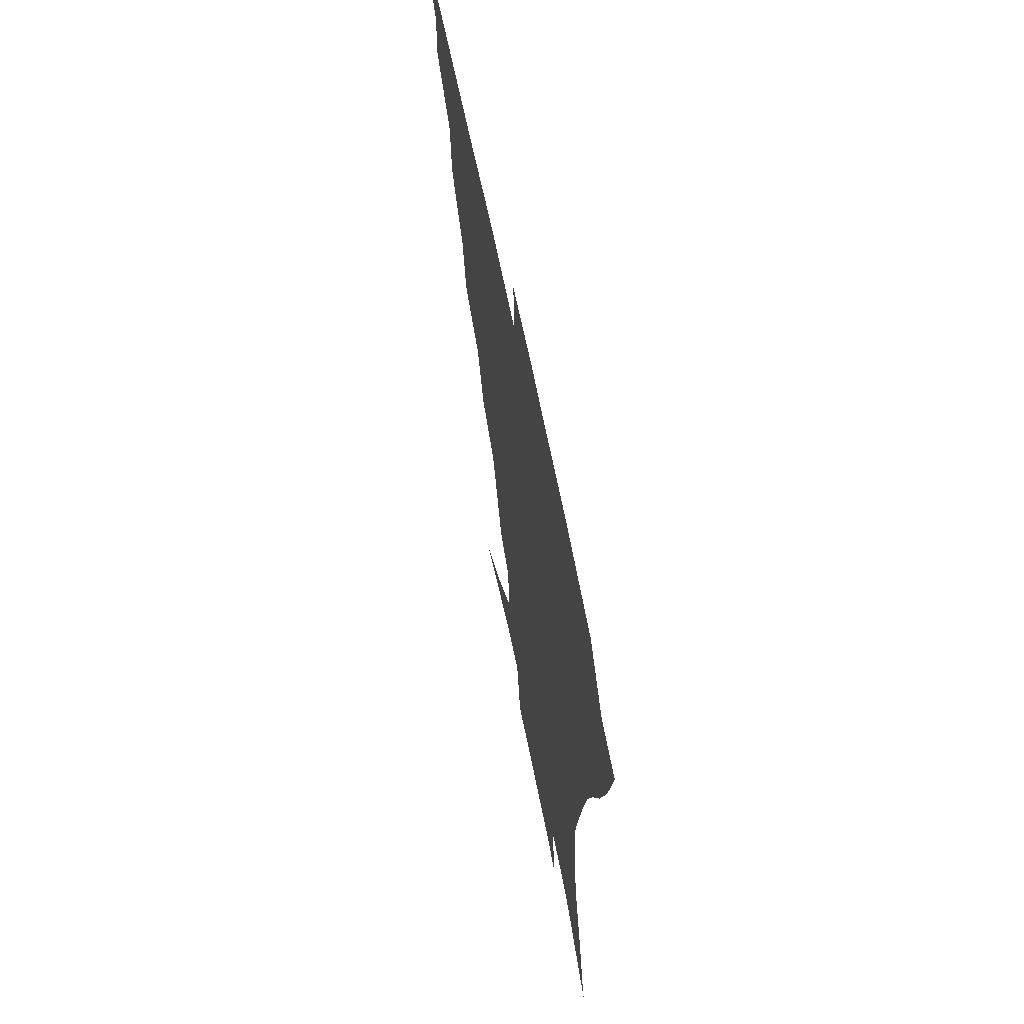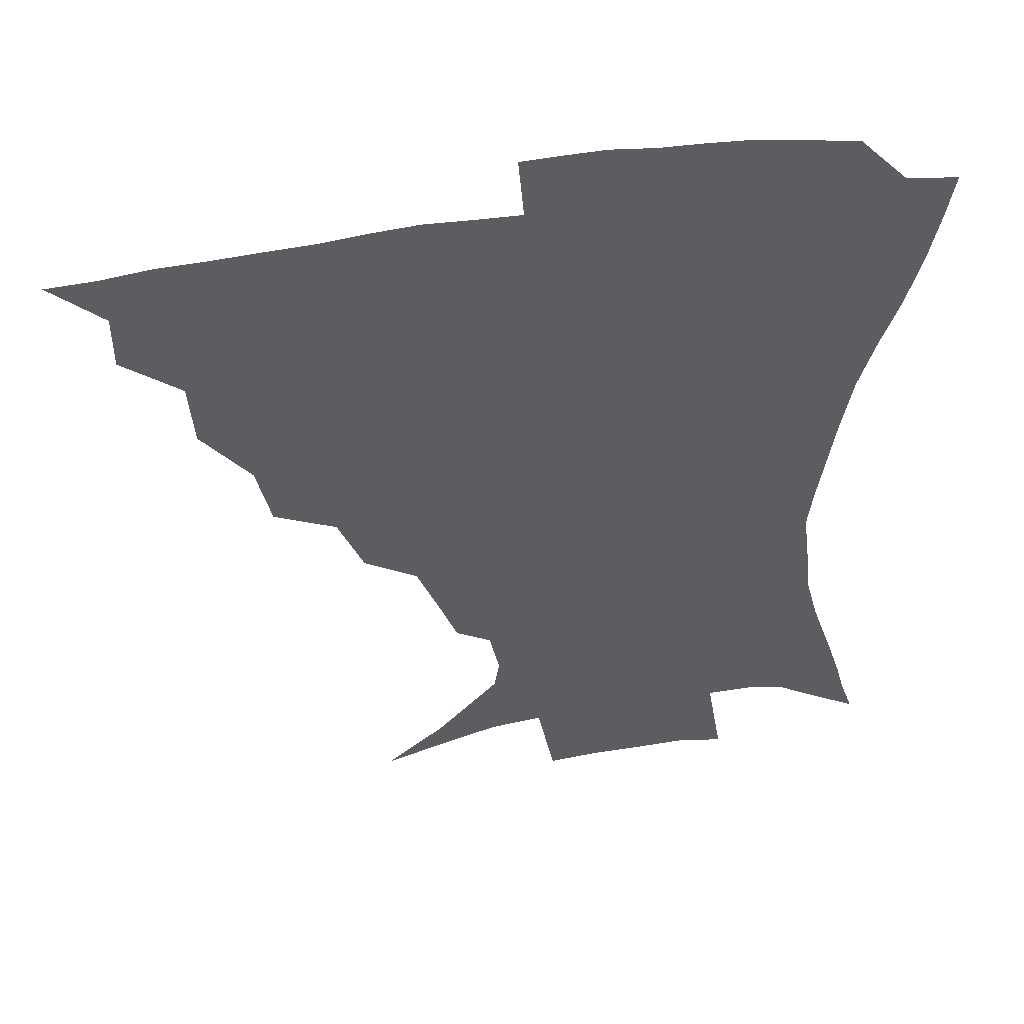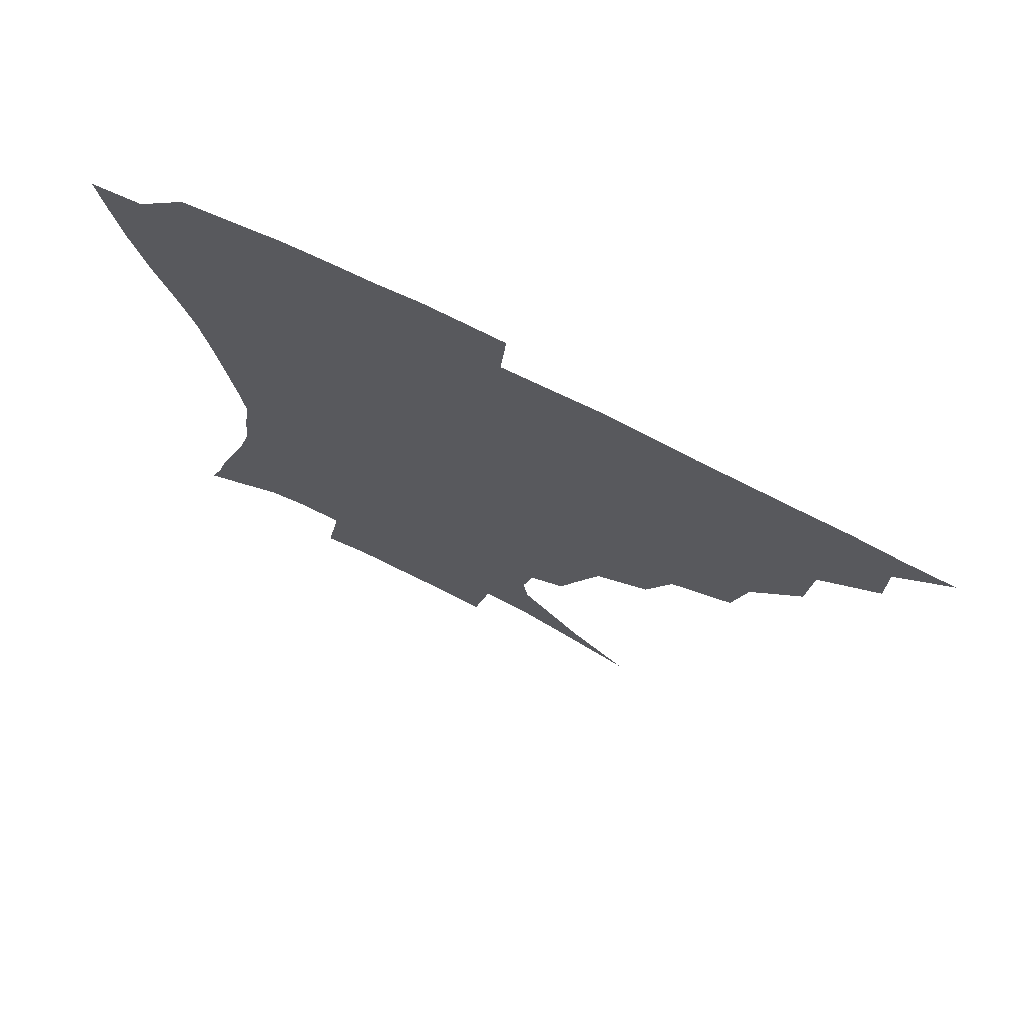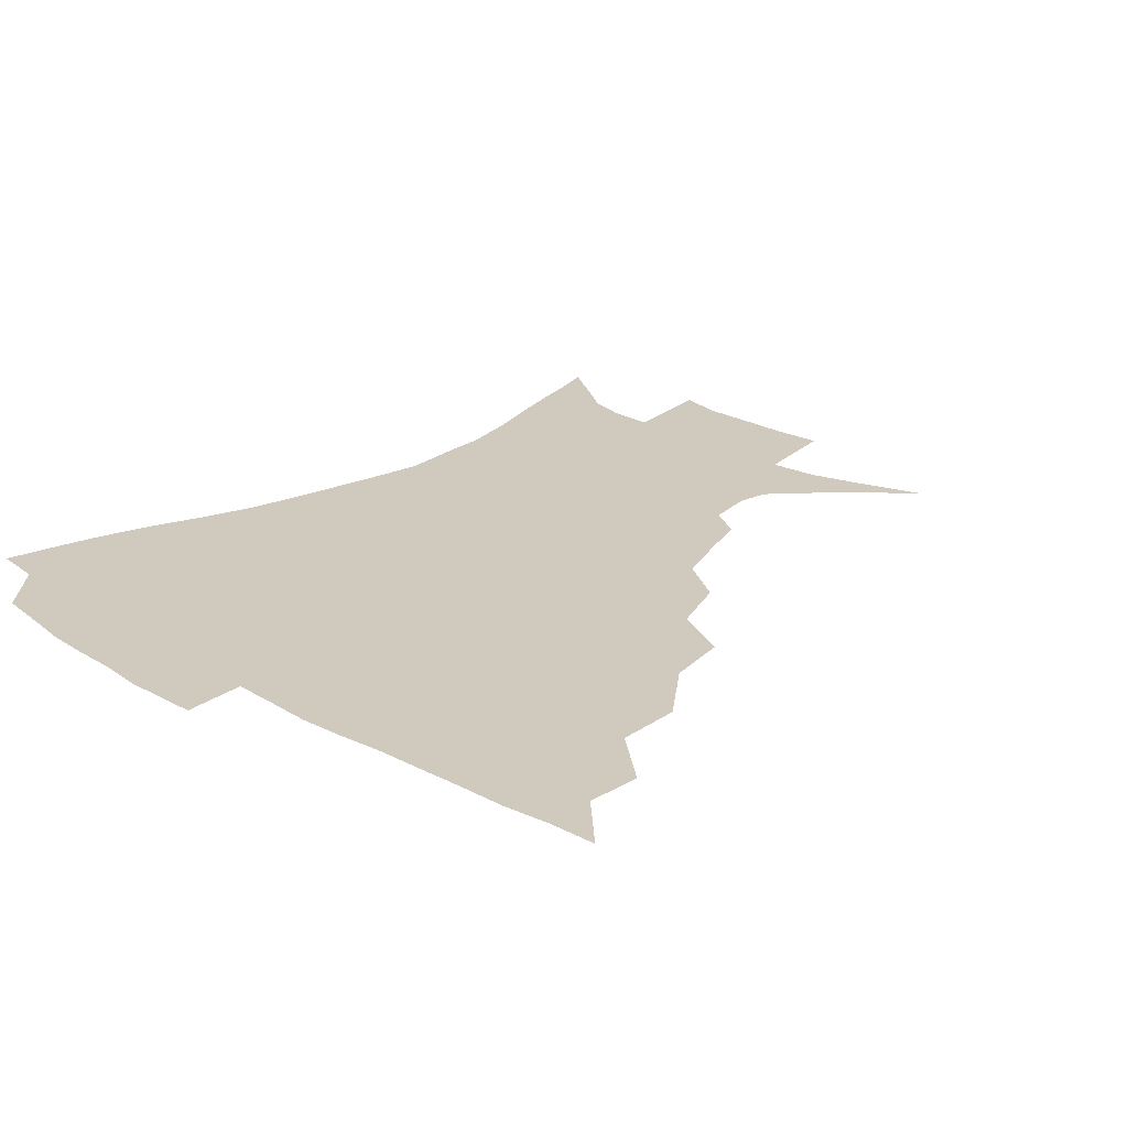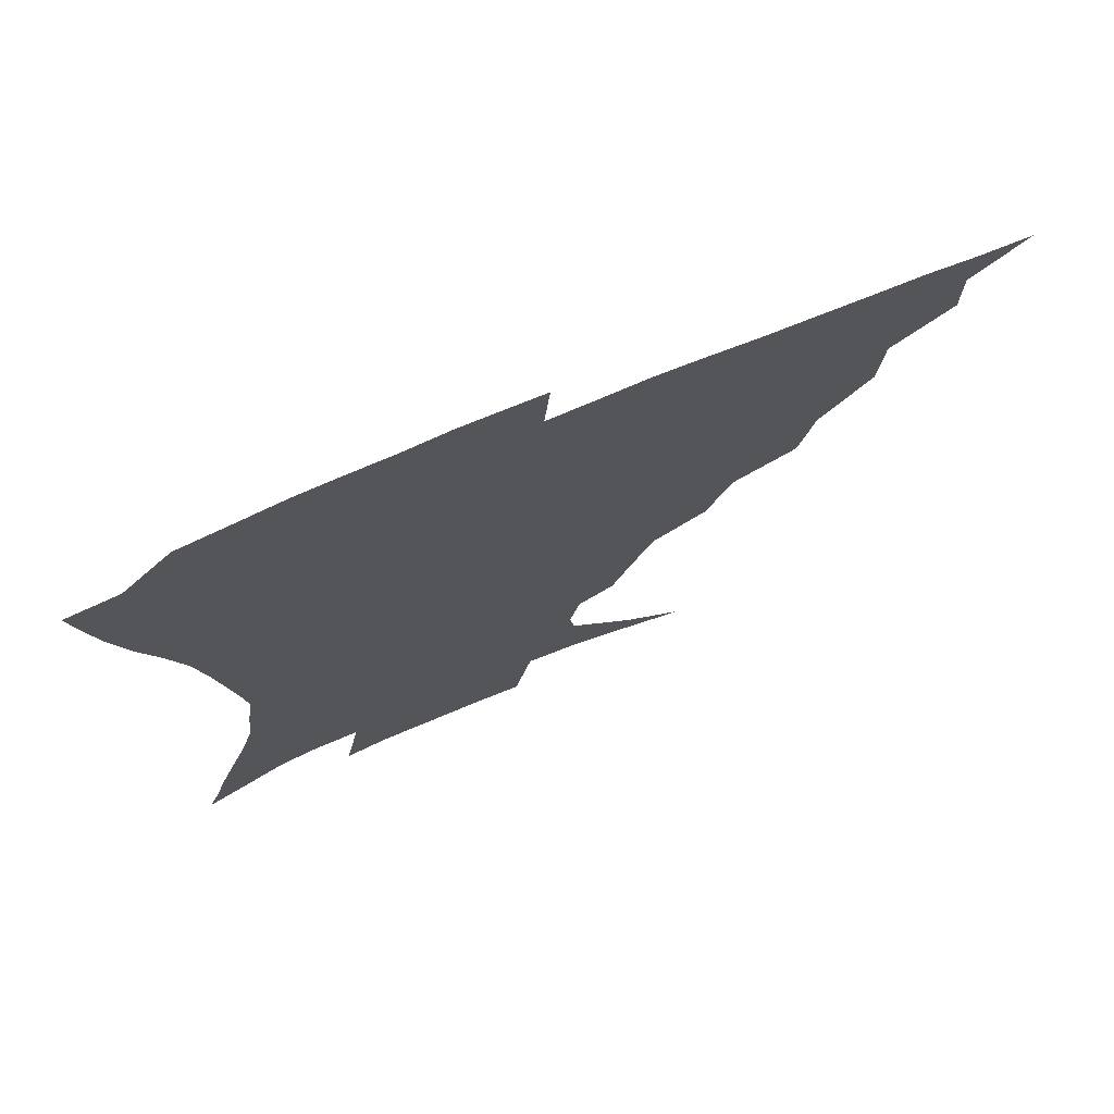
<metadata>
{"format":"obj","ext":"obj","renderer":"f3d","projection":"perspective","resolution":1024,"background":"white","views":[{"elev":65.8,"azim":78.6,"up":"+Y"},{"elev":50.0,"azim":-10.6,"up":"+Y"},{"elev":73.0,"azim":-153.4,"up":"+Y"},{"elev":22.8,"azim":-135.8,"up":"+Z"},{"elev":74.3,"azim":157.5,"up":"+Y"}]}
</metadata>
<code>
v 435.4 389.1 0
v 451.9 355.2 0
v 452.1 373.4 0
v 451.2 389.7 0
v 471.9 318.5 0
v 470.5 340.1 0
v 469.5 358.3 0
v 468 374.4 0
v 467 391.4 0
v 492.3 276.7 0
v 487.7 297.9 0
v 489.1 327.1 0
v 487.2 344.5 0
v 485.2 360.1 0
v 483.6 375.9 0
v 482.8 391.7 0
v 520.4 246.5 0
v 512.1 267.1 0
v 507.5 290.8 0
v 506.8 315.6 0
v 504.2 330.9 0
v 502.4 346.4 0
v 500.9 361.6 0
v 499.7 376.6 0
v 498.3 392.4 0
v 550.6 200.8 0
v 544.9 216.3 0
v 537.5 235.7 0
v 530 259.6 0
v 525.2 281.5 0
v 522.2 300 0
v 520.9 319.3 0
v 518.9 333.7 0
v 517.2 348 0
v 515.8 362.7 0
v 514.7 377.5 0
v 513.7 393 0
v 524 128.5 0
v 543.5 145 0
v 563.7 167.5 0
v 565.3 178.1 0
v 562.1 193.8 0
v 556.9 211 0
v 551.3 230.2 0
v 545.8 246.3 0
v 541 271 0
v 537.9 287.6 0
v 535.9 304.6 0
v 534.7 321.1 0
v 533.3 335.3 0
v 531.6 349.1 0
v 530.6 363.5 0
v 529.8 378.3 0
v 528.8 394.4 0
v 545.7 135.5 0
v 563.5 155.1 0
v 571.9 170.5 0
v 571.8 186.7 0
v 568.5 206.4 0
v 564.3 222.8 0
v 559.8 236.2 0
v 556.1 257.9 0
v 552.7 275 0
v 550.7 292.6 0
v 549.6 308.9 0
v 548.6 323.3 0
v 547.9 336.6 0
v 547.2 350.3 0
v 545.3 364.3 0
v 545.2 378.5 0
v 543.8 395.3 0
v 563.2 140.6 0
v 577.6 161.3 0
v 580.4 176.9 0
v 579 195.1 0
v 576.8 213.6 0
v 572.9 228.8 0
v 569.6 244.9 0
v 567.1 264.8 0
v 564.9 280.9 0
v 563.7 296 0
v 562.7 310.1 0
v 561.6 323.3 0
v 562.9 339.1 0
v 561.7 351.3 0
v 561.5 364.3 0
v 559.9 379 0
v 559 394.5 0
v 580.1 142.1 0
v 588.6 165.9 0
v 589 184.2 0
v 586.7 198.8 0
v 586 217.2 0
v 581.9 234.3 0
v 580.3 249.1 0
v 578.1 269.8 0
v 576.9 282.2 0
v 576.1 297.7 0
v 576.4 313.2 0
v 575.6 325.5 0
v 575.7 338.6 0
v 575.3 351.5 0
v 575.1 364.7 0
v 574.6 378.1 0
v 573.6 393.9 0
v 571.8 414.4 0
v 585.7 112.3 0
v 594.3 147.5 0
v 598.1 166.6 0
v 597.5 185.3 0
v 597.3 190.4 0
v 593.9 220.4 0
v 592 233.3 0
v 590.3 255.1 0
v 589.4 270.4 0
v 589 285.7 0
v 588.7 299.6 0
v 589.1 314.2 0
v 589.5 327.3 0
v 589.2 338.9 0
v 589.5 352 0
v 589 365 0
v 588.2 379.2 0
v 586.9 395.7 0
v 584.5 414.6 0
v 602.1 113.2 0
v 606.3 147 0
v 608 169.2 0
v 607 185.9 0
v 605.8 206.2 0
v 603.1 223.7 0
v 602.7 237.9 0
v 600.8 255.4 0
v 600.6 271.4 0
v 600.7 285.3 0
v 600.9 298.3 0
v 601.5 313.4 0
v 602 326.4 0
v 602.9 339.5 0
v 603.1 352 0
v 603.1 364.9 0
v 602.2 379.5 0
v 600.9 395.3 0
v 597.7 414.7 0
v 619 112.8 0
v 618.5 146.6 0
v 617.6 170.3 0
v 616.8 189.6 0
v 614.9 207.2 0
v 613.2 222.3 0
v 611.9 240.9 0
v 611.8 254.7 0
v 611.5 271.1 0
v 612.1 285.4 0
v 613 299.9 0
v 614 313.5 0
v 615.2 327.1 0
v 616 339.4 0
v 616.7 351.8 0
v 616.9 365 0
v 616.6 378.8 0
v 615.7 393.5 0
v 612 413 0
v 635.4 112.7 0
v 631.7 142.1 0
v 627.9 168.8 0
v 626.3 189 0
v 623.8 207.3 0
v 622.6 225.2 0
v 622.3 238.1 0
v 621.9 255.3 0
v 622.2 270.1 0
v 623.3 285.2 0
v 624.6 298.3 0
v 626 312.8 0
v 627.5 326.3 0
v 628.8 338.3 0
v 630.8 351.7 0
v 631.7 364.2 0
v 631.1 378 0
v 630.2 392.7 0
v 626.2 412.5 0
v 650.2 109.4 0
v 644.9 141 0
v 639 166.3 0
v 635.2 190.2 0
v 633.7 205.7 0
v 632.6 221.2 0
v 632 236.3 0
v 632 251.9 0
v 632.9 266.1 0
v 634.1 281.5 0
v 635.6 296.6 0
v 637.5 313.1 0
v 639.6 324.7 0
v 641.3 336.4 0
v 643.9 351.4 0
v 645.2 363.7 0
v 645.6 376.7 0
v 645.6 390.1 0
v 640.7 411.5 0
v 659.9 140.7 0
v 651.4 162.8 0
v 646.2 184.3 0
v 643.4 202.2 0
v 641.7 219.3 0
v 641.5 233.5 0
v 641.9 248.1 0
v 643.1 261.1 0
v 644.2 278.9 0
v 646.2 295.3 0
v 648.7 309 0
v 651.4 323.2 0
v 654 336.1 0
v 656.4 349.7 0
v 658.4 362.7 0
v 659.4 375.8 0
v 659.4 389.8 0
v 656.4 408.7 0
v 672.7 137.5 0
v 664.9 156.5 0
v 657.7 178.2 0
v 655.2 193.8 0
v 651.7 212.9 0
v 651 228 0
v 651.3 242.9 0
v 652.3 257.3 0
v 653.8 273.7 0
v 656.1 290.1 0
v 659.2 303.7 0
v 662.3 320.7 0
v 666 333.1 0
v 669 348 0
v 671.6 361.2 0
v 673.5 374.8 0
v 673.5 389.8 0
v 672.5 406 0
v 687.9 127.6 0
v 679.5 147 0
v 671.5 168.2 0
v 667.4 185.2 0
v 662.9 203.9 0
v 661.5 218.5 0
v 661.9 232 0
v 661.7 248.9 0
v 662.9 266.4 0
v 665.8 281 0
v 668.9 296.9 0
v 672.5 314.5 0
v 677.5 327.4 0
v 681.2 344.7 0
v 685.2 358.5 0
v 687.7 373.4 0
v 688.2 388.9 0
v 701.1 119.4 0
v 696.6 132.7 0
v 693.5 144.2 0
v 688.2 160.8 0
v 681.3 181.7 0
v 676.6 199.9 0
v 675.4 213.1 0
v 672.7 234 0
v 674.3 248 0
v 676.6 263.6 0
v 679.2 281.7 0
v 682.7 301.2 0
v 688 319.3 0
v 693.8 336.1 0
v 698.9 355.2 0
v 702.2 371.6 0
v 704.7 386.7 0
v 721 391 0
f 3 4 1
f 6 7 2
f 2 7 3
f 7 8 3
f 3 8 4
f 8 9 4
f 11 12 5
f 5 12 6
f 12 13 6
f 6 13 7
f 13 14 7
f 7 14 8
f 14 15 8
f 8 15 9
f 15 16 9
f 18 19 10
f 10 19 11
f 19 20 11
f 11 20 12
f 20 21 12
f 12 21 13
f 21 22 13
f 13 22 14
f 22 23 14
f 14 23 15
f 23 24 15
f 15 24 16
f 24 25 16
f 28 29 17
f 17 29 18
f 29 30 18
f 18 30 19
f 30 31 19
f 19 31 20
f 31 32 20
f 20 32 21
f 32 33 21
f 21 33 22
f 33 34 22
f 22 34 23
f 34 35 23
f 23 35 24
f 35 36 24
f 24 36 25
f 36 37 25
f 42 43 26
f 26 43 27
f 43 44 27
f 27 44 28
f 44 45 28
f 28 45 29
f 45 46 29
f 29 46 30
f 46 47 30
f 30 47 31
f 47 48 31
f 31 48 32
f 48 49 32
f 32 49 33
f 49 50 33
f 33 50 34
f 50 51 34
f 34 51 35
f 51 52 35
f 35 52 36
f 52 53 36
f 36 53 37
f 53 54 37
f 38 55 39
f 55 56 39
f 39 56 40
f 56 57 40
f 40 57 41
f 57 58 41
f 41 58 42
f 58 59 42
f 42 59 43
f 59 60 43
f 43 60 44
f 60 61 44
f 44 61 45
f 61 62 45
f 45 62 46
f 62 63 46
f 46 63 47
f 63 64 47
f 47 64 48
f 64 65 48
f 48 65 49
f 65 66 49
f 49 66 50
f 66 67 50
f 50 67 51
f 67 68 51
f 51 68 52
f 68 69 52
f 52 69 53
f 69 70 53
f 53 70 54
f 70 71 54
f 55 72 56
f 72 73 56
f 56 73 57
f 73 74 57
f 57 74 58
f 74 75 58
f 58 75 59
f 75 76 59
f 59 76 60
f 76 77 60
f 60 77 61
f 77 78 61
f 61 78 62
f 78 79 62
f 62 79 63
f 79 80 63
f 63 80 64
f 80 81 64
f 64 81 65
f 81 82 65
f 65 82 66
f 82 83 66
f 66 83 67
f 83 84 67
f 67 84 68
f 84 85 68
f 68 85 69
f 85 86 69
f 69 86 70
f 86 87 70
f 70 87 71
f 87 88 71
f 72 89 73
f 89 90 73
f 73 90 74
f 90 91 74
f 74 91 75
f 91 92 75
f 75 92 76
f 92 93 76
f 76 93 77
f 93 94 77
f 77 94 78
f 94 95 78
f 78 95 79
f 95 96 79
f 79 96 80
f 96 97 80
f 80 97 81
f 97 98 81
f 81 98 82
f 98 99 82
f 82 99 83
f 99 100 83
f 83 100 84
f 100 101 84
f 84 101 85
f 101 102 85
f 85 102 86
f 102 103 86
f 86 103 87
f 103 104 87
f 87 104 88
f 104 105 88
f 107 108 89
f 89 108 90
f 108 109 90
f 90 109 91
f 109 110 91
f 91 110 92
f 110 111 92
f 92 111 93
f 111 112 93
f 93 112 94
f 112 113 94
f 94 113 95
f 113 114 95
f 95 114 96
f 114 115 96
f 96 115 97
f 115 116 97
f 97 116 98
f 116 117 98
f 98 117 99
f 117 118 99
f 99 118 100
f 118 119 100
f 100 119 101
f 119 120 101
f 101 120 102
f 120 121 102
f 102 121 103
f 121 122 103
f 103 122 104
f 122 123 104
f 104 123 105
f 123 124 105
f 105 124 106
f 124 125 106
f 107 126 108
f 126 127 108
f 108 127 109
f 127 128 109
f 109 128 110
f 128 129 110
f 110 129 111
f 129 130 111
f 111 130 112
f 130 131 112
f 112 131 113
f 131 132 113
f 113 132 114
f 132 133 114
f 114 133 115
f 133 134 115
f 115 134 116
f 134 135 116
f 116 135 117
f 135 136 117
f 117 136 118
f 136 137 118
f 118 137 119
f 137 138 119
f 119 138 120
f 138 139 120
f 120 139 121
f 139 140 121
f 121 140 122
f 140 141 122
f 122 141 123
f 141 142 123
f 123 142 124
f 142 143 124
f 124 143 125
f 143 144 125
f 126 145 127
f 145 146 127
f 127 146 128
f 146 147 128
f 128 147 129
f 147 148 129
f 129 148 130
f 148 149 130
f 130 149 131
f 149 150 131
f 131 150 132
f 150 151 132
f 132 151 133
f 151 152 133
f 133 152 134
f 152 153 134
f 134 153 135
f 153 154 135
f 135 154 136
f 154 155 136
f 136 155 137
f 155 156 137
f 137 156 138
f 156 157 138
f 138 157 139
f 157 158 139
f 139 158 140
f 158 159 140
f 140 159 141
f 159 160 141
f 141 160 142
f 160 161 142
f 142 161 143
f 161 162 143
f 143 162 144
f 162 163 144
f 145 164 146
f 164 165 146
f 146 165 147
f 165 166 147
f 147 166 148
f 166 167 148
f 148 167 149
f 167 168 149
f 149 168 150
f 168 169 150
f 150 169 151
f 169 170 151
f 151 170 152
f 170 171 152
f 152 171 153
f 171 172 153
f 153 172 154
f 172 173 154
f 154 173 155
f 173 174 155
f 155 174 156
f 174 175 156
f 156 175 157
f 175 176 157
f 157 176 158
f 176 177 158
f 158 177 159
f 177 178 159
f 159 178 160
f 178 179 160
f 160 179 161
f 179 180 161
f 161 180 162
f 180 181 162
f 162 181 163
f 181 182 163
f 164 183 165
f 183 184 165
f 165 184 166
f 184 185 166
f 166 185 167
f 185 186 167
f 167 186 168
f 186 187 168
f 168 187 169
f 187 188 169
f 169 188 170
f 188 189 170
f 170 189 171
f 189 190 171
f 171 190 172
f 190 191 172
f 172 191 173
f 191 192 173
f 173 192 174
f 192 193 174
f 174 193 175
f 193 194 175
f 175 194 176
f 194 195 176
f 176 195 177
f 195 196 177
f 177 196 178
f 196 197 178
f 178 197 179
f 197 198 179
f 179 198 180
f 198 199 180
f 180 199 181
f 199 200 181
f 181 200 182
f 200 201 182
f 184 202 185
f 202 203 185
f 185 203 186
f 203 204 186
f 186 204 187
f 204 205 187
f 187 205 188
f 205 206 188
f 188 206 189
f 206 207 189
f 189 207 190
f 207 208 190
f 190 208 191
f 208 209 191
f 191 209 192
f 209 210 192
f 192 210 193
f 210 211 193
f 193 211 194
f 211 212 194
f 194 212 195
f 212 213 195
f 195 213 196
f 213 214 196
f 196 214 197
f 214 215 197
f 197 215 198
f 215 216 198
f 198 216 199
f 216 217 199
f 199 217 200
f 217 218 200
f 200 218 201
f 218 219 201
f 202 220 203
f 220 221 203
f 203 221 204
f 221 222 204
f 204 222 205
f 222 223 205
f 205 223 206
f 223 224 206
f 206 224 207
f 224 225 207
f 207 225 208
f 225 226 208
f 208 226 209
f 226 227 209
f 209 227 210
f 227 228 210
f 210 228 211
f 228 229 211
f 211 229 212
f 229 230 212
f 212 230 213
f 230 231 213
f 213 231 214
f 231 232 214
f 214 232 215
f 232 233 215
f 215 233 216
f 233 234 216
f 216 234 217
f 234 235 217
f 217 235 218
f 235 236 218
f 218 236 219
f 236 237 219
f 220 238 221
f 238 239 221
f 221 239 222
f 239 240 222
f 222 240 223
f 240 241 223
f 223 241 224
f 241 242 224
f 224 242 225
f 242 243 225
f 225 243 226
f 243 244 226
f 226 244 227
f 244 245 227
f 227 245 228
f 245 246 228
f 228 246 229
f 246 247 229
f 229 247 230
f 247 248 230
f 230 248 231
f 248 249 231
f 231 249 232
f 249 250 232
f 232 250 233
f 250 251 233
f 233 251 234
f 251 252 234
f 234 252 235
f 252 253 235
f 235 253 236
f 253 254 236
f 236 254 237
f 238 255 239
f 255 256 239
f 239 256 240
f 256 257 240
f 240 257 241
f 257 258 241
f 241 258 242
f 258 259 242
f 242 259 243
f 259 260 243
f 243 260 244
f 260 261 244
f 244 261 245
f 261 262 245
f 245 262 246
f 262 263 246
f 246 263 247
f 263 264 247
f 247 264 248
f 264 265 248
f 248 265 249
f 265 266 249
f 249 266 250
f 266 267 250
f 250 267 251
f 267 268 251
f 251 268 252
f 268 269 252
f 252 269 253
f 269 270 253
f 253 270 254
f 270 271 254

</code>
